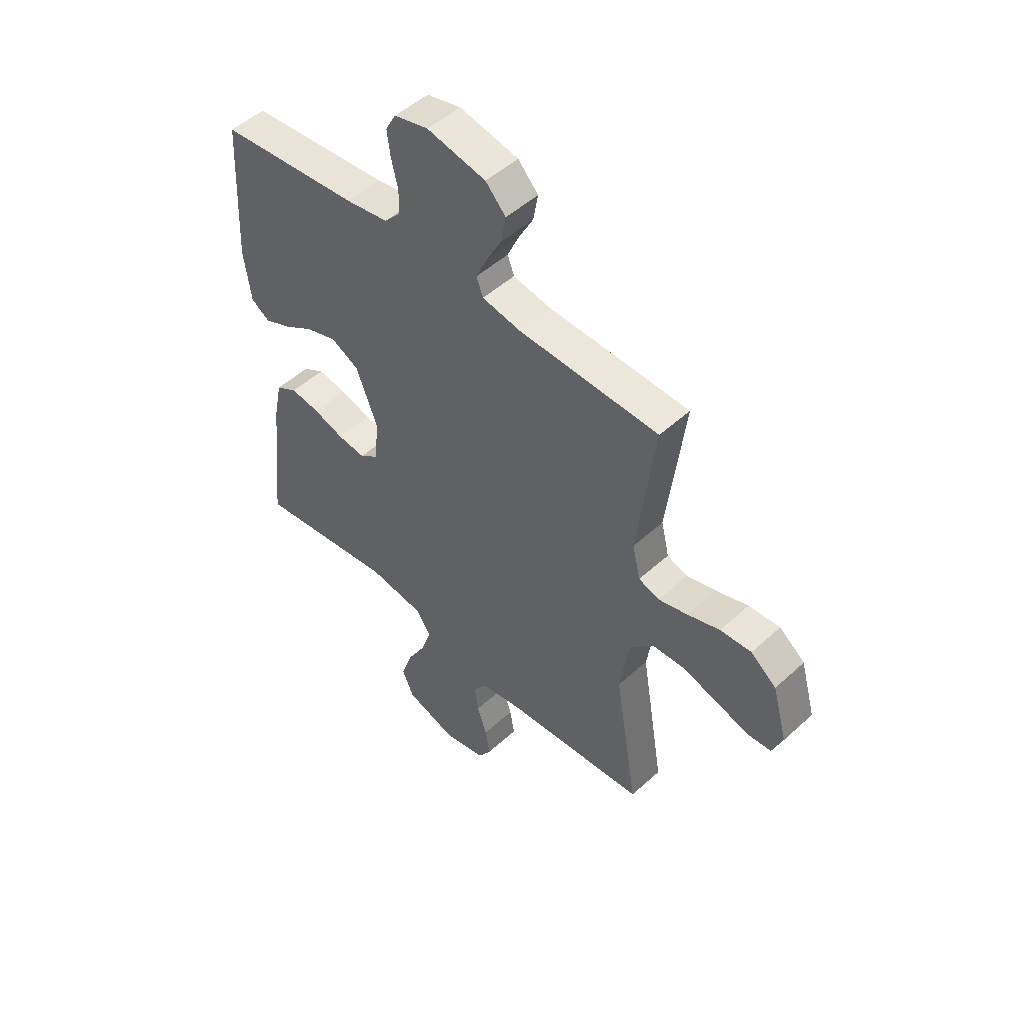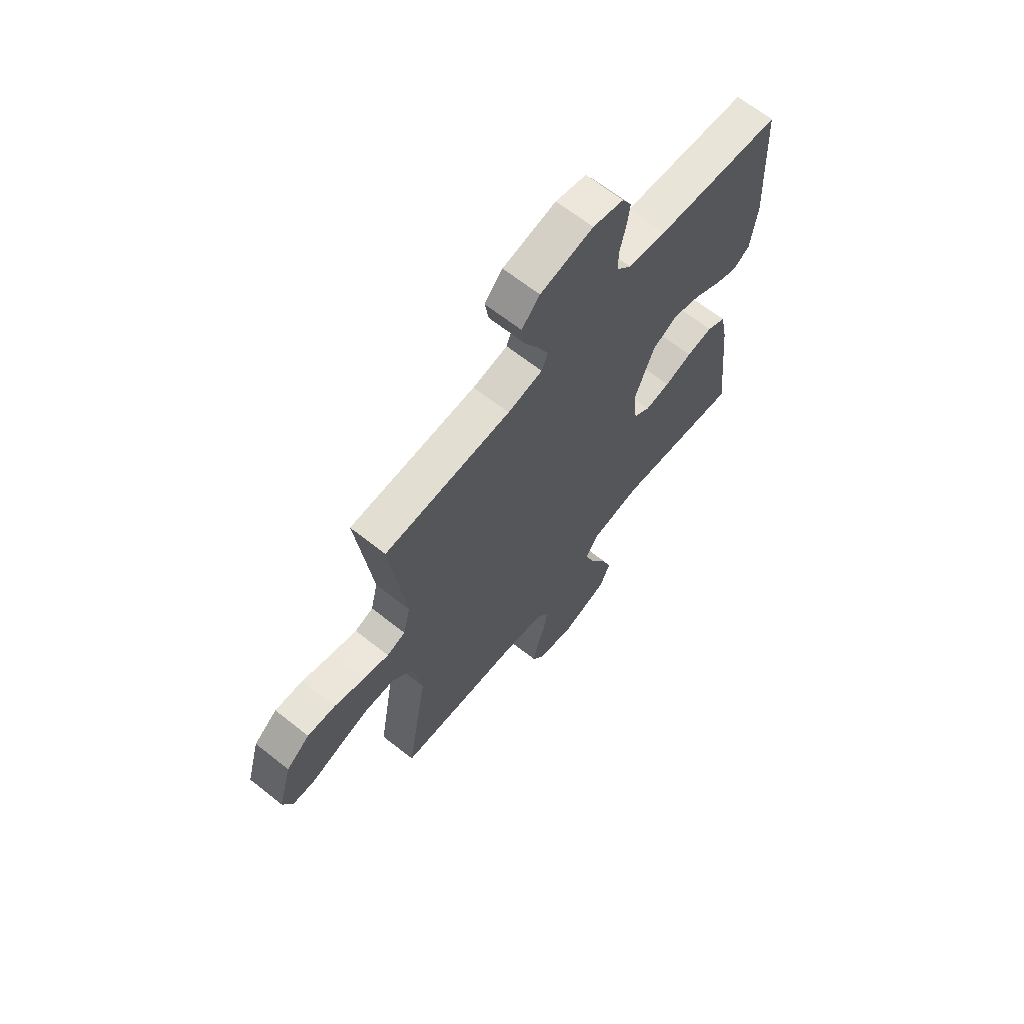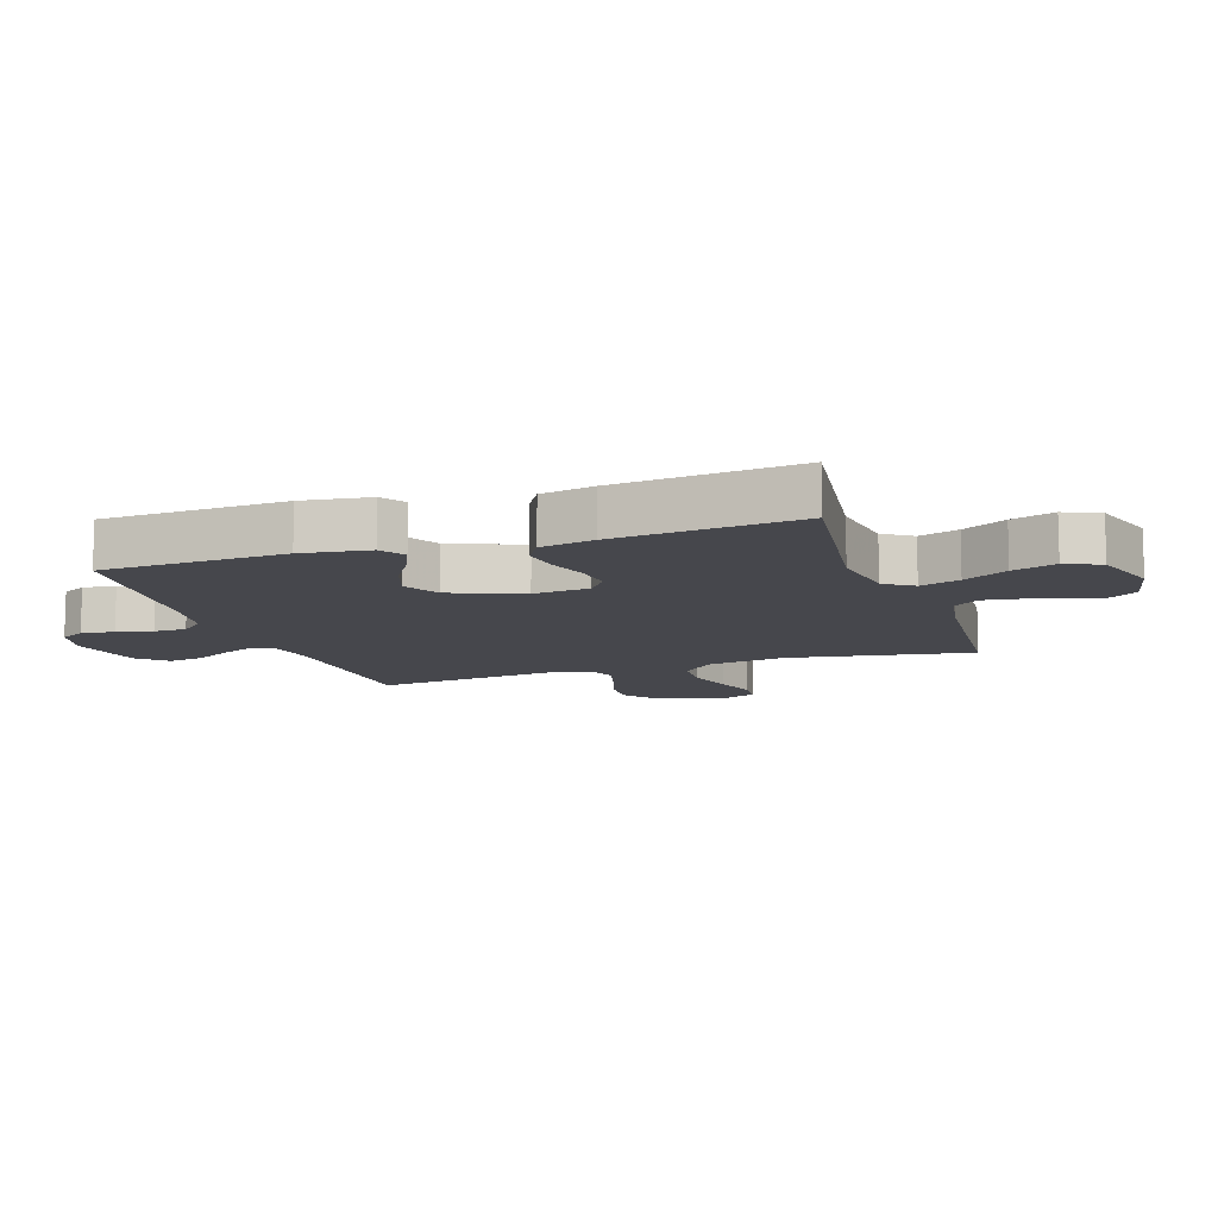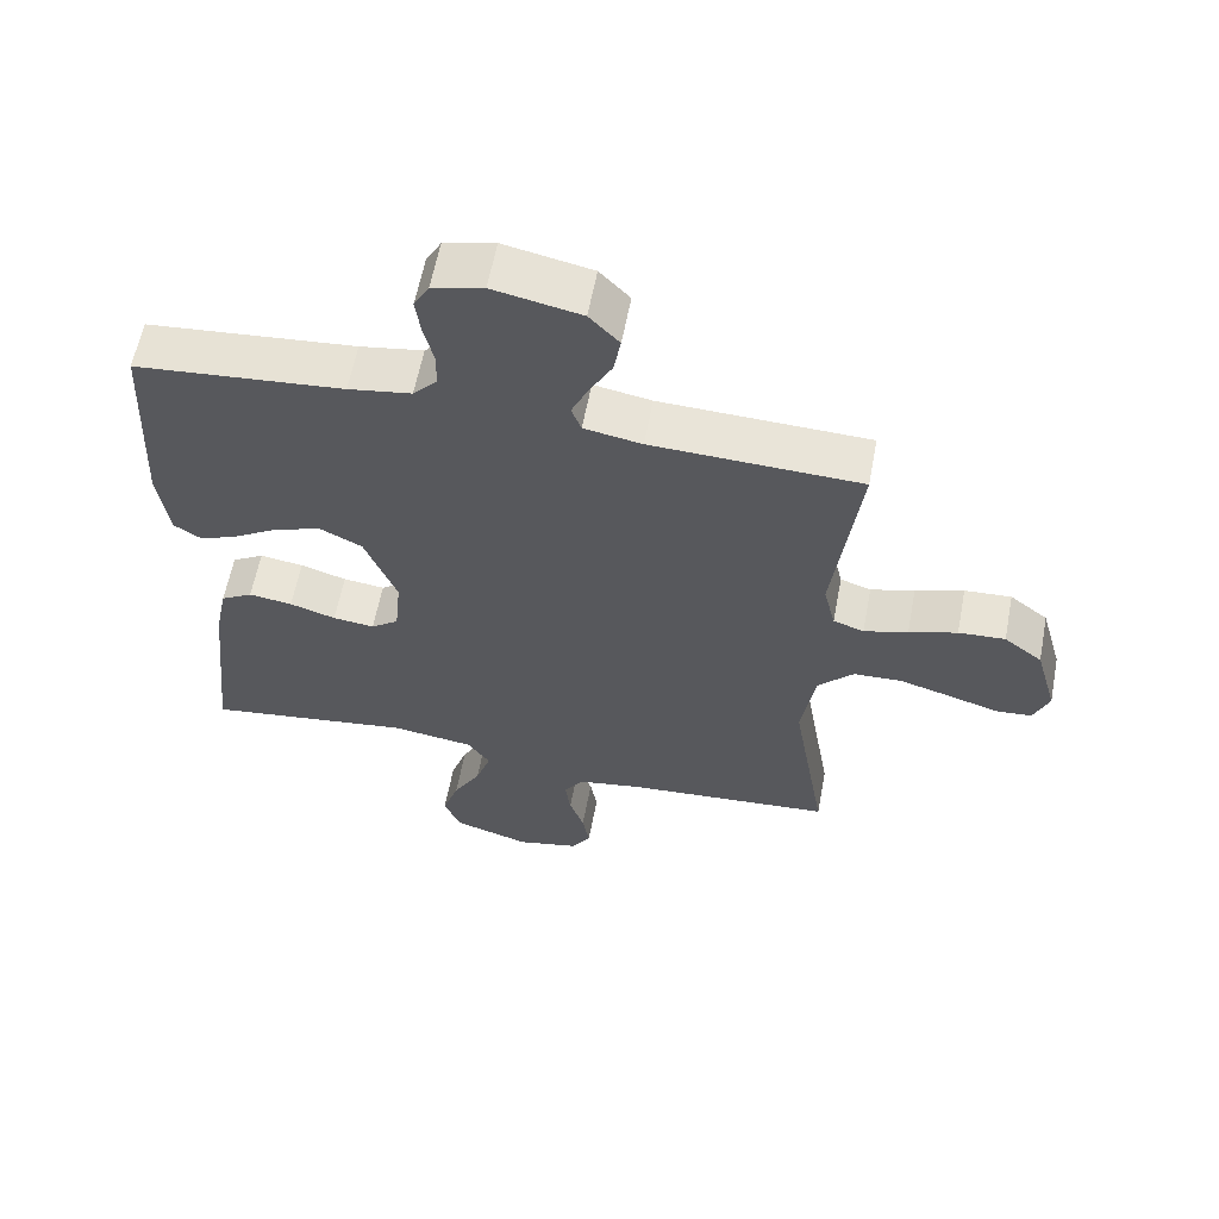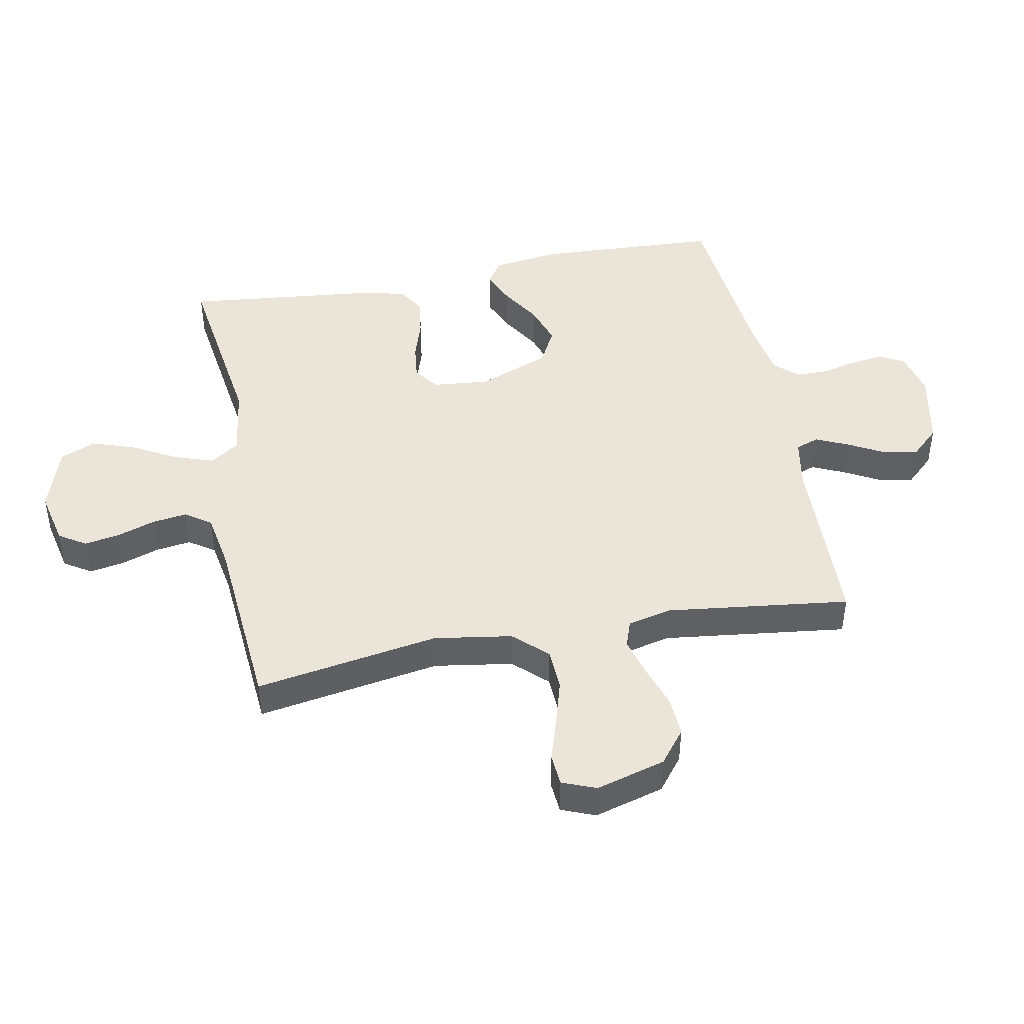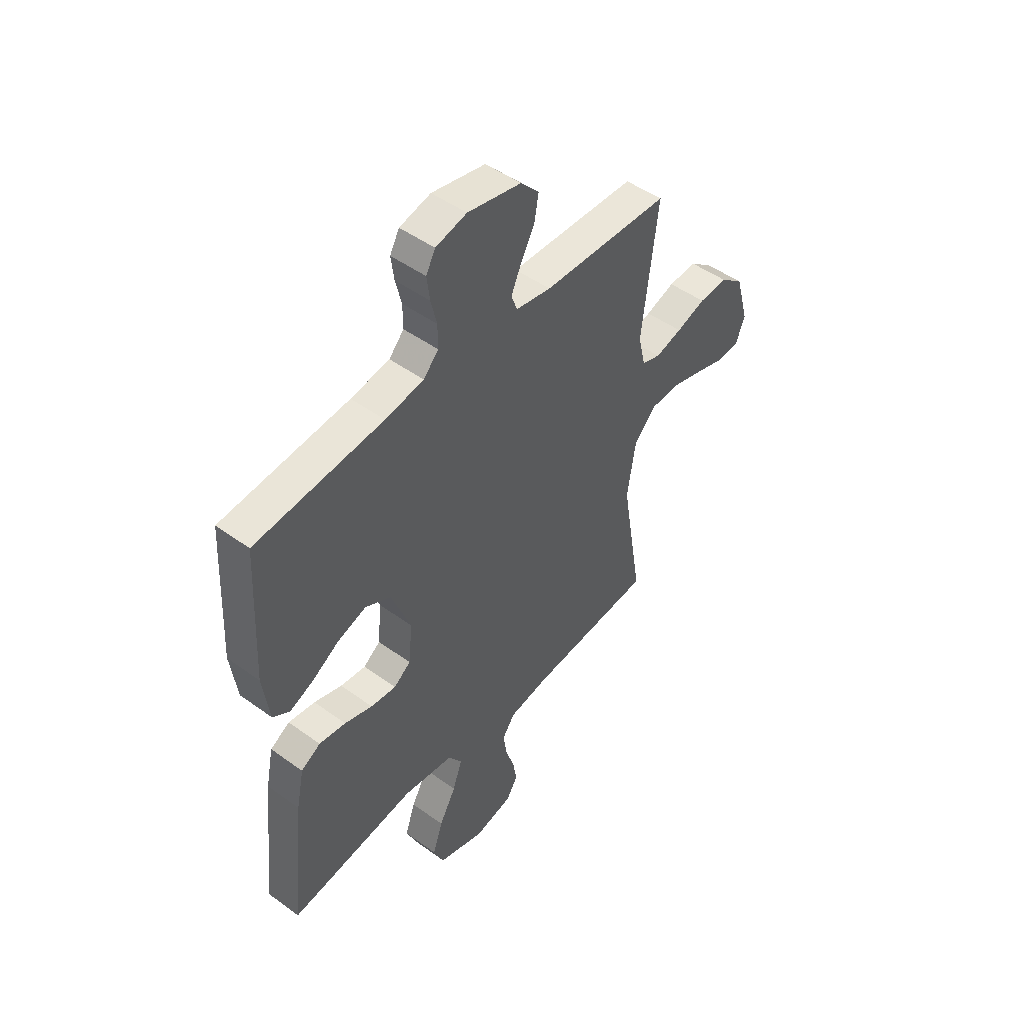
<metadata>
{"format":"obj","ext":"obj","renderer":"f3d","projection":"perspective","resolution":1024,"background":"white","views":[{"elev":50.0,"azim":-135.0,"up":"+Z"},{"elev":65.9,"azim":-51.5,"up":"+Z"},{"elev":-10.9,"azim":108.5,"up":"+Y"},{"elev":60.5,"azim":-169.2,"up":"+Z"},{"elev":45.0,"azim":-100.9,"up":"+Y"},{"elev":48.3,"azim":129.1,"up":"+Z"}]}
</metadata>
<code>
v 0.5 0.07 0.5
v 0.515 0.07 0.2
v 0.5 0.07 0.089
v 0.46 0.07 0.063
v 0.404 0.07 0.087
v 0.339 0.07 0.127
v 0.272 0.07 0.149
v 0.212 0.07 0.118
v 0.166 0.07 0
v 0.175 0.07 -0.092
v 0.215 0.07 -0.122
v 0.275 0.07 -0.115
v 0.341 0.07 -0.094
v 0.404 0.07 -0.085
v 0.45 0.07 -0.112
v 0.468 0.07 -0.2
v 0.5 0.07 -0.5
v 0.2 0.07 -0.458
v 0.081 0.07 -0.475
v 0.049 0.07 -0.522
v 0.071 0.07 -0.587
v 0.111 0.07 -0.659
v 0.135 0.07 -0.73
v 0.11 0.07 -0.788
v 0 0.07 -0.823
v -0.09 0.07 -0.803
v -0.118 0.07 -0.759
v -0.108 0.07 -0.701
v -0.087 0.07 -0.639
v -0.079 0.07 -0.582
v -0.108 0.07 -0.54
v -0.2 0.07 -0.524
v -0.5 0.07 -0.5
v -0.45 0.07 -0.2
v -0.47 0.07 -0.072
v -0.521 0.07 -0.018
v -0.59 0.07 -0.015
v -0.666 0.07 -0.037
v -0.736 0.07 -0.059
v -0.788 0.07 -0.055
v -0.81 0.07 0
v -0.778 0.07 0.114
v -0.723 0.07 0.157
v -0.656 0.07 0.153
v -0.587 0.07 0.13
v -0.524 0.07 0.113
v -0.48 0.07 0.128
v -0.463 0.07 0.2
v -0.5 0.07 0.5
v -0.2 0.07 0.51
v -0.117 0.07 0.525
v -0.103 0.07 0.563
v -0.127 0.07 0.616
v -0.159 0.07 0.675
v -0.169 0.07 0.732
v -0.126 0.07 0.778
v 0 0.07 0.804
v 0.073 0.07 0.786
v 0.095 0.07 0.746
v 0.088 0.07 0.692
v 0.074 0.07 0.634
v 0.074 0.07 0.581
v 0.109 0.07 0.543
v 0.2 0.07 0.528
v 0.5 0 0.5
v 0.515 0 0.2
v 0.5 0 0.089
v 0.46 0 0.063
v 0.404 0 0.087
v 0.339 0 0.127
v 0.272 0 0.149
v 0.212 0 0.118
v 0.166 0 0
v 0.175 0 -0.092
v 0.215 0 -0.122
v 0.275 0 -0.115
v 0.341 0 -0.094
v 0.404 0 -0.085
v 0.45 0 -0.112
v 0.468 0 -0.2
v 0.5 0 -0.5
v 0.2 0 -0.458
v 0.081 0 -0.475
v 0.049 0 -0.522
v 0.071 0 -0.587
v 0.111 0 -0.659
v 0.135 0 -0.73
v 0.11 0 -0.788
v 0 0 -0.823
v -0.09 0 -0.803
v -0.118 0 -0.759
v -0.108 0 -0.701
v -0.087 0 -0.639
v -0.079 0 -0.582
v -0.108 0 -0.54
v -0.2 0 -0.524
v -0.5 0 -0.5
v -0.45 0 -0.2
v -0.47 0 -0.072
v -0.521 0 -0.018
v -0.59 0 -0.015
v -0.666 0 -0.037
v -0.736 0 -0.059
v -0.788 0 -0.055
v -0.81 0 0
v -0.778 0 0.114
v -0.723 0 0.157
v -0.656 0 0.153
v -0.587 0 0.13
v -0.524 0 0.113
v -0.48 0 0.128
v -0.463 0 0.2
v -0.5 0 0.5
v -0.2 0 0.51
v -0.117 0 0.525
v -0.103 0 0.563
v -0.127 0 0.616
v -0.159 0 0.675
v -0.169 0 0.732
v -0.126 0 0.778
v 0 0 0.804
v 0.073 0 0.786
v 0.095 0 0.746
v 0.088 0 0.692
v 0.074 0 0.634
v 0.074 0 0.581
v 0.109 0 0.543
v 0.2 0 0.528
f 59 60 61
f 58 59 61
f 57 58 61
f 56 57 61
f 55 56 61
f 54 55 61
f 53 54 61
f 52 53 61 62
f 51 52 62 63
f 48 49 50
f 51 63 64
f 50 51 64
f 48 50 64
f 47 48 64
f 43 44 45
f 42 43 45
f 41 42 45
f 40 41 45
f 39 40 45
f 38 39 45
f 37 38 45 46
f 36 37 46 47
f 32 33 34
f 31 32 34 35
f 27 28 29
f 26 27 29
f 25 26 29
f 24 25 29
f 23 24 29
f 22 23 29
f 21 22 29
f 20 21 29 30
f 19 20 30 31
f 16 17 18
f 15 16 18
f 14 15 18
f 13 14 18
f 12 13 18
f 11 12 18 19
f 19 31 35
f 11 19 35
f 10 11 35
f 4 5 6
f 3 4 6
f 2 3 6
f 1 2 6
f 64 1 6
f 64 6 7
f 47 64 7 8
f 35 36 47
f 10 35 47
f 9 10 47
f 8 9 47
f 125 124 123
f 125 123 122
f 125 122 121
f 125 121 120
f 125 120 119
f 125 119 118
f 125 118 117
f 126 125 117 116
f 127 126 116 115
f 114 113 112
f 128 127 115
f 128 115 114
f 128 114 112
f 128 112 111
f 109 108 107
f 109 107 106
f 109 106 105
f 109 105 104
f 109 104 103
f 109 103 102
f 110 109 102 101
f 111 110 101 100
f 98 97 96
f 99 98 96 95
f 93 92 91
f 93 91 90
f 93 90 89
f 93 89 88
f 93 88 87
f 93 87 86
f 93 86 85
f 94 93 85 84
f 95 94 84 83
f 82 81 80
f 82 80 79
f 82 79 78
f 82 78 77
f 82 77 76
f 83 82 76 75
f 99 95 83
f 99 83 75
f 99 75 74
f 70 69 68
f 70 68 67
f 70 67 66
f 70 66 65
f 70 65 128
f 71 70 128
f 72 71 128 111
f 111 100 99
f 111 99 74
f 111 74 73
f 111 73 72
f 1 65 66 2
f 2 66 67 3
f 3 67 68 4
f 4 68 69 5
f 5 69 70 6
f 6 70 71 7
f 7 71 72 8
f 8 72 73 9
f 9 73 74 10
f 10 74 75 11
f 11 75 76 12
f 12 76 77 13
f 13 77 78 14
f 14 78 79 15
f 15 79 80 16
f 16 80 81 17
f 17 81 82 18
f 18 82 83 19
f 19 83 84 20
f 20 84 85 21
f 21 85 86 22
f 22 86 87 23
f 23 87 88 24
f 24 88 89 25
f 25 89 90 26
f 26 90 91 27
f 27 91 92 28
f 28 92 93 29
f 29 93 94 30
f 30 94 95 31
f 31 95 96 32
f 32 96 97 33
f 33 97 98 34
f 34 98 99 35
f 35 99 100 36
f 36 100 101 37
f 37 101 102 38
f 38 102 103 39
f 39 103 104 40
f 40 104 105 41
f 41 105 106 42
f 42 106 107 43
f 43 107 108 44
f 44 108 109 45
f 45 109 110 46
f 46 110 111 47
f 47 111 112 48
f 48 112 113 49
f 49 113 114 50
f 50 114 115 51
f 51 115 116 52
f 52 116 117 53
f 53 117 118 54
f 54 118 119 55
f 55 119 120 56
f 56 120 121 57
f 57 121 122 58
f 58 122 123 59
f 59 123 124 60
f 60 124 125 61
f 61 125 126 62
f 62 126 127 63
f 63 127 128 64
f 64 128 65 1

</code>
